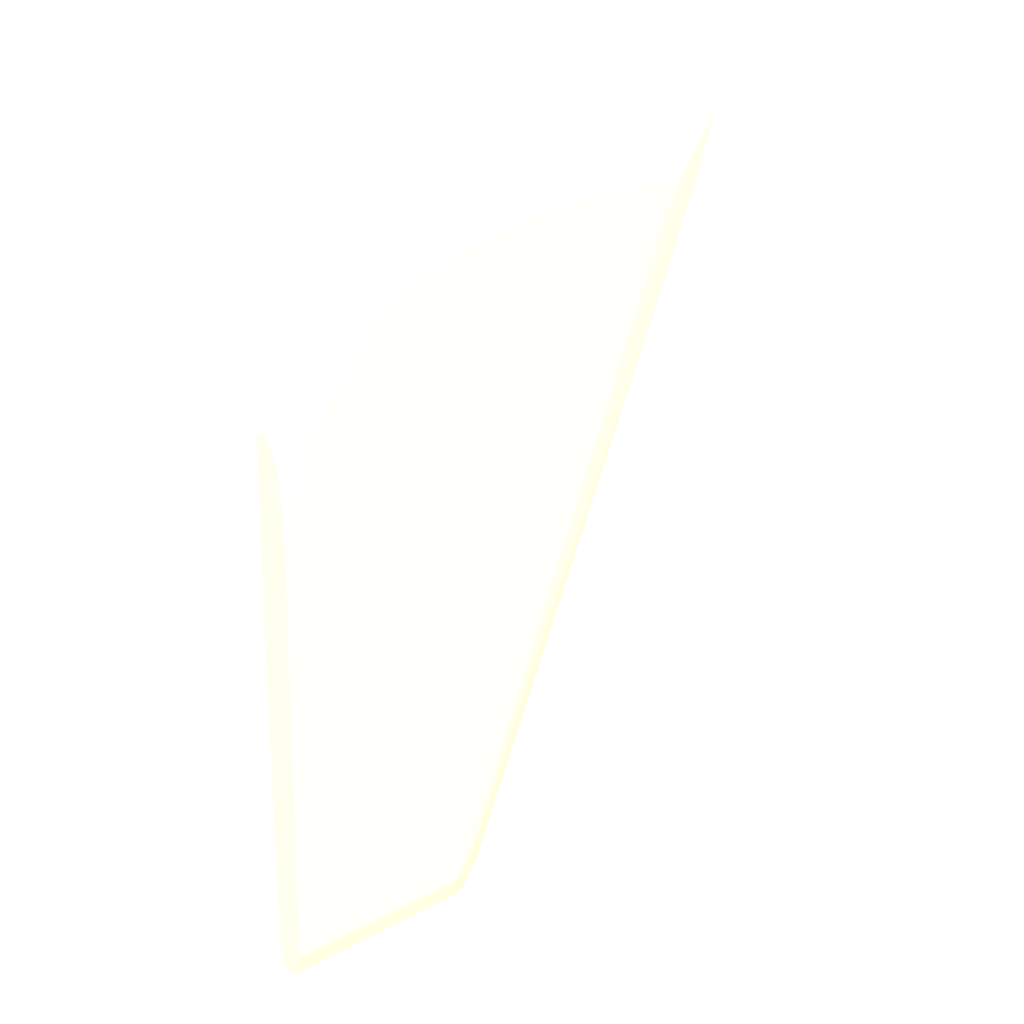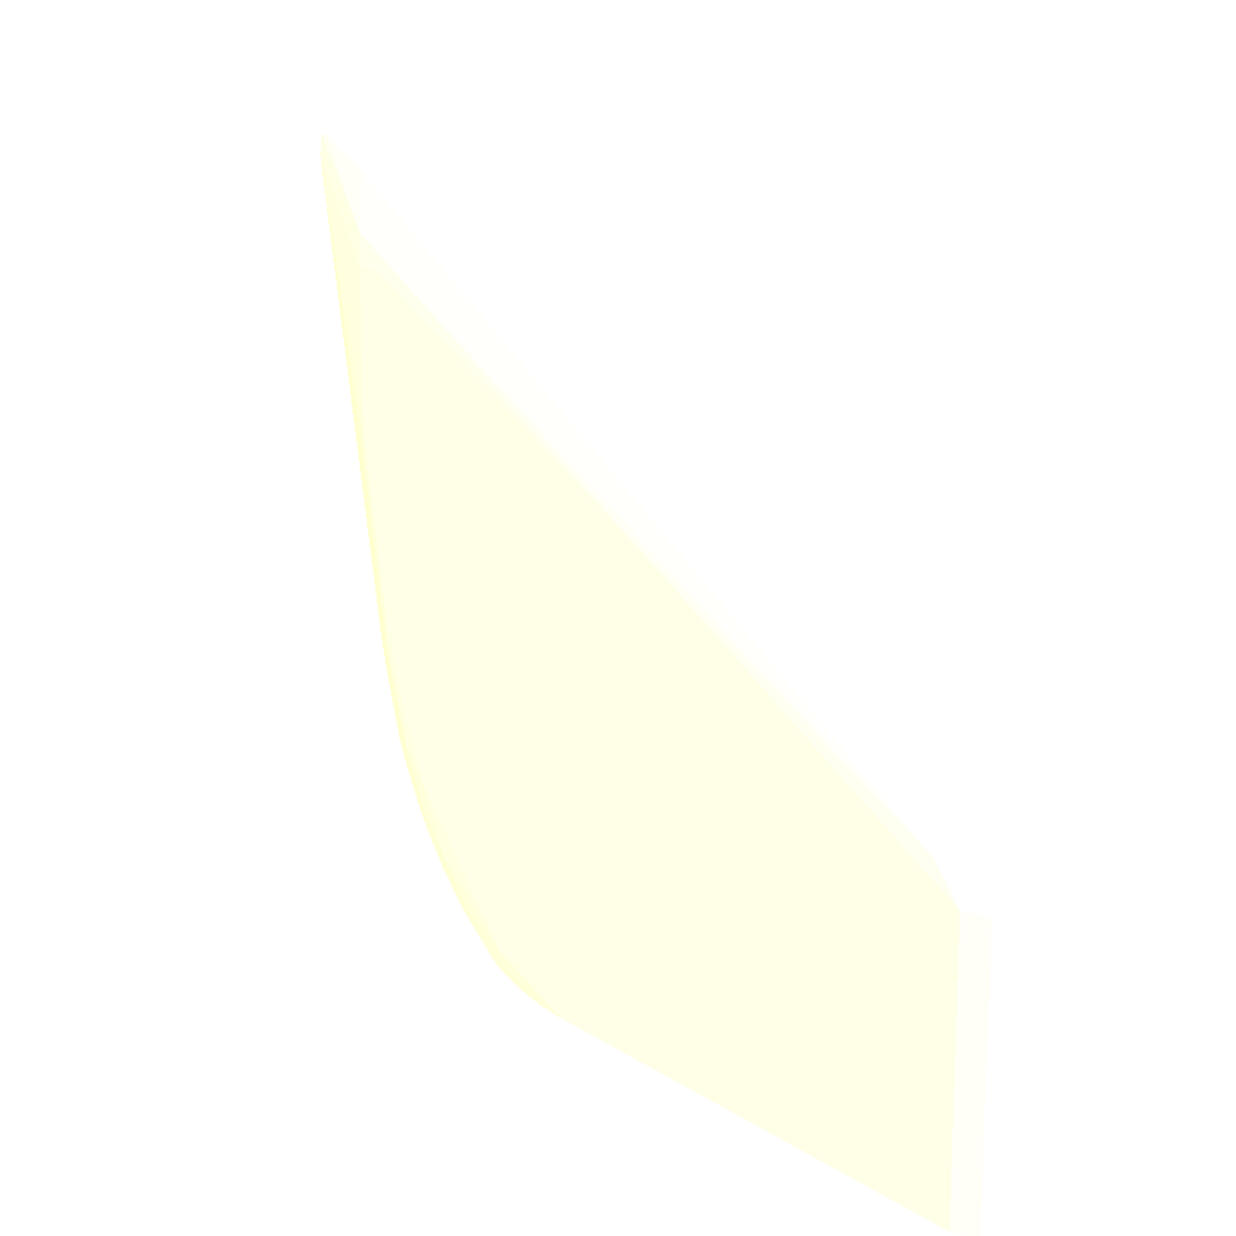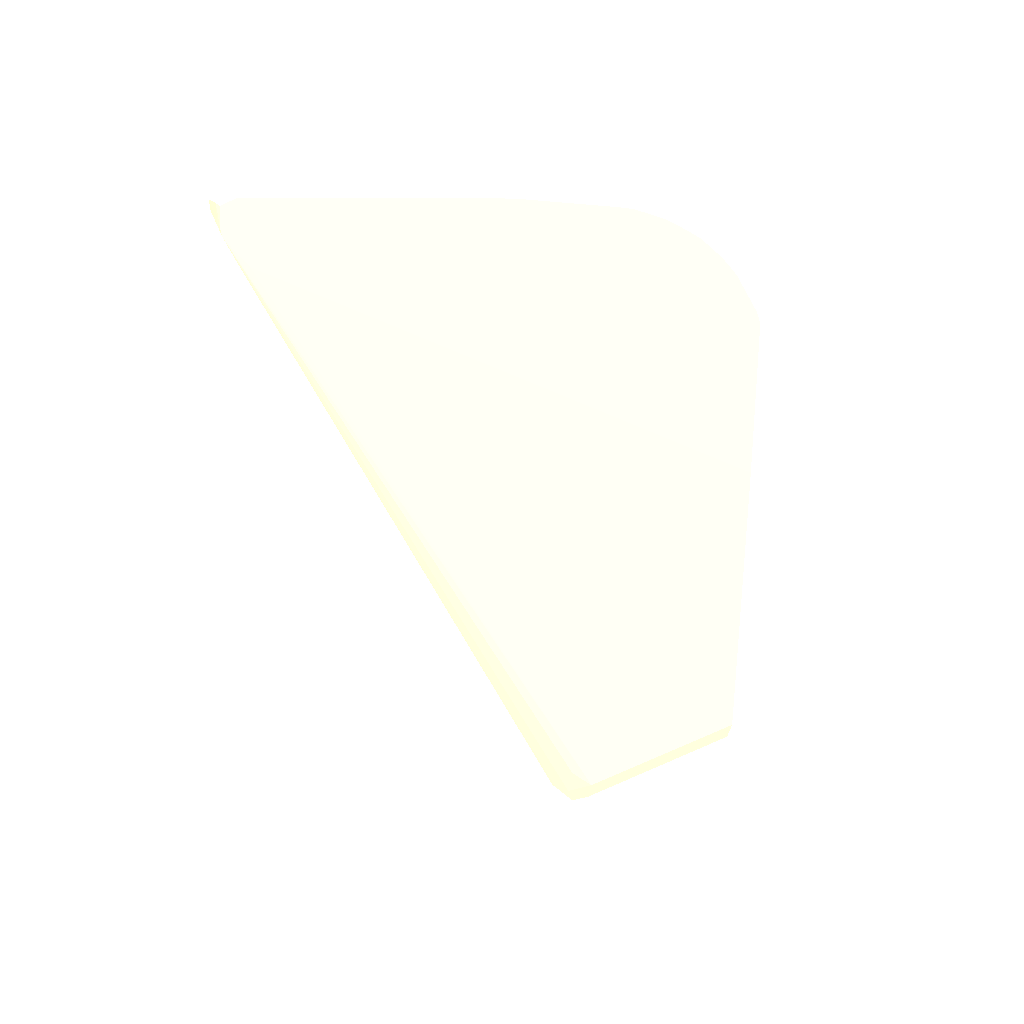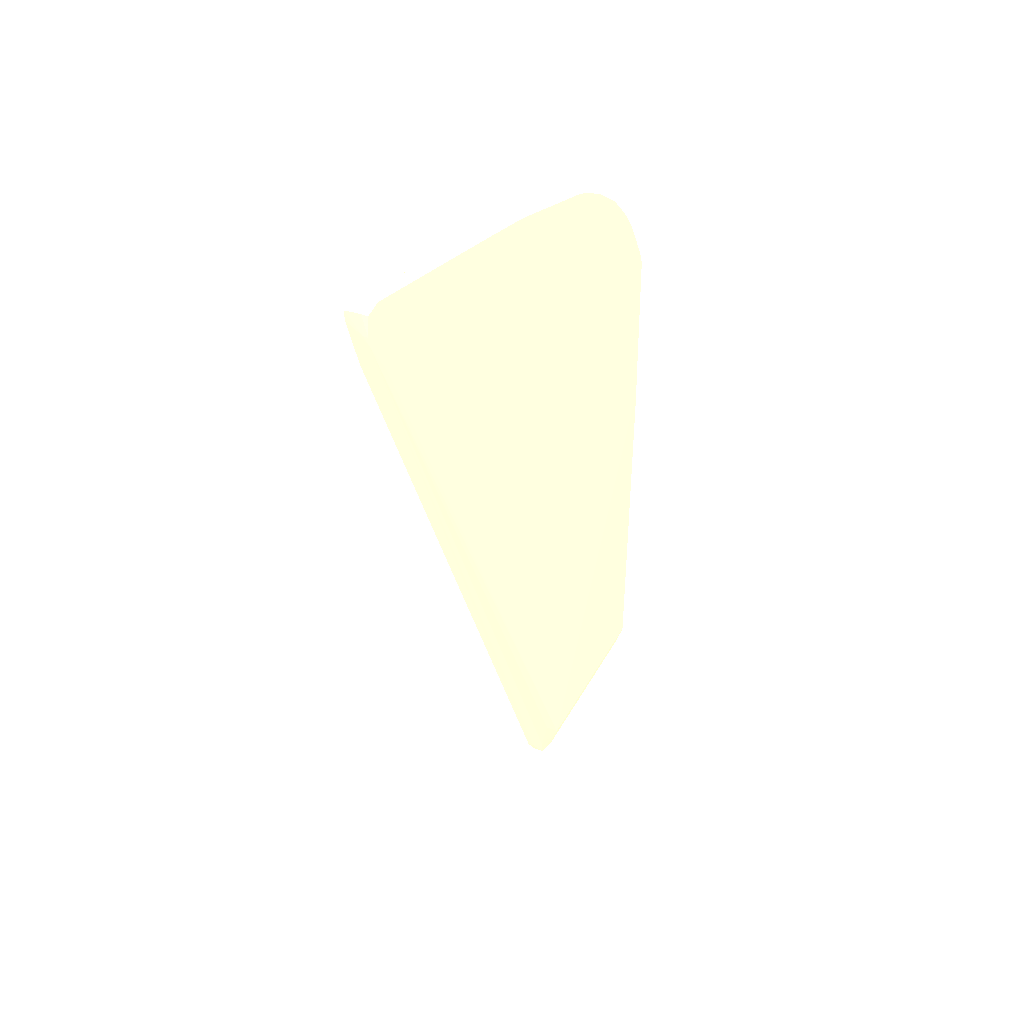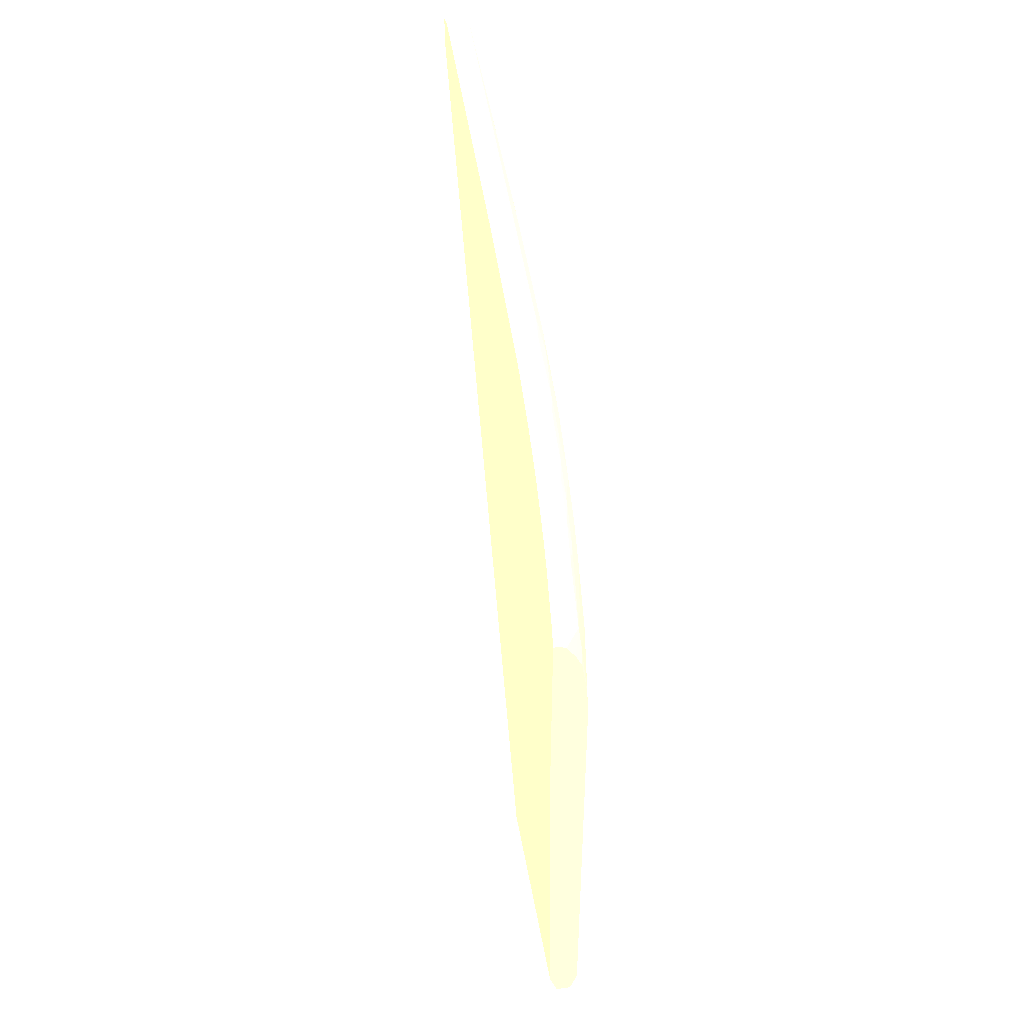
<metadata>
{"format":"obj","ext":"obj","renderer":"f3d","projection":"perspective","resolution":1024,"background":"white","views":[{"elev":17.0,"azim":-136.7,"up":"+Y"},{"elev":14.4,"azim":-36.0,"up":"+Z"},{"elev":27.1,"azim":54.4,"up":"+Y"},{"elev":34.7,"azim":24.0,"up":"+Y"},{"elev":43.8,"azim":170.6,"up":"+Y"}]}
</metadata>
<code>
v 0.01502 -0.0313 -0.0008387 0.9412 0.7961 0.6275
v 0.0146 -0.0313 -0.0008596 0.9412 0.7961 0.6275
v 0.01502 -0.03206 -0.0009801 0.9412 0.7961 0.6275
v 0.01502 -0.02974 -0.0009382 0.9412 0.7961 0.6275
v 0.01451 -0.02965 -0.0009067 0.9412 0.7961 0.6275
v 0.01315 -0.02978 -0.00108 0.9412 0.7961 0.6275
v 0.01315 -0.03049 -0.00108 0.9412 0.7961 0.6275
v 0.01502 -0.03312 -0.001739 0.9412 0.7961 0.6275
v 0.01304 -0.03511 -0.003085 0.9412 0.7961 0.6275
v 0.01314 -0.09389 -0.0327 0.9412 0.7961 0.6275
v 0.01365 -0.09389 -0.0327 0.9412 0.7961 0.6275
v 0.01404 -0.09462 -0.03393 0.9412 0.7961 0.6275
v 0.01452 -0.09232 -0.03404 0.9412 0.7961 0.6275
v 0.01463 -0.09458 -0.0363 0.9412 0.7961 0.6275
v 0.01502 -0.0294 -0.002446 0.9412 0.7961 0.6275
v 0.01451 -0.02921 -0.002446 0.9412 0.7961 0.6275
v 0.01309 -0.02964 -0.002446 0.9412 0.7961 0.6275
v 0.0123 -0.0359 -0.00696 0.9412 0.7961 0.6275
v 0.01502 -0.03478 -0.003054 0.9412 0.7961 0.6275
v 0.01233 -0.09232 -0.03404 0.9412 0.7961 0.6275
v 0.01291 -0.09232 -0.03235 0.9412 0.7961 0.6275
v 0.01277 -0.09462 -0.03393 0.9412 0.7961 0.6275
v 0.01299 -0.09613 -0.03461 0.9412 0.7961 0.6275
v 0.0138 -0.09613 -0.03461 0.9412 0.7961 0.6275
v 0.01401 -0.09634 -0.0363 0.9412 0.7961 0.6275
v 0.01462 -0.0946 -0.05433 0.9412 0.7961 0.6275
v 0.01463 -0.09458 -0.05433 0.9412 0.7961 0.6275
v 0.01502 -0.06592 -0.05433 0.9412 0.7961 0.6275
v 0.01502 -0.06575 -0.05392 0.9412 0.7961 0.6275
v 0.01502 -0.03271 -0.02017 0.9412 0.7961 0.6275
v 0.01502 -0.03365 -0.02504 0.9412 0.7961 0.6275
v 0.01344 -0.03479 -0.02833 0.9412 0.7961 0.6275
v 0.01287 -0.03427 -0.02276 0.9412 0.7961 0.6275
v 0.01229 -0.0359 -0.02276 0.9412 0.7961 0.6275
v 0.01224 -0.0359 -0.0205 0.9412 0.7961 0.6275
v 0.01222 -0.0359 -0.01824 0.9412 0.7961 0.6275
v 0.01222 -0.0359 -0.009217 0.9412 0.7961 0.6275
v 0.01307 -0.03677 -0.0363 0.9412 0.7961 0.6275
v 0.01287 -0.03653 -0.03404 0.9412 0.7961 0.6275
v 0.01222 -0.03816 -0.009217 0.9412 0.7961 0.6275
v 0.01229 -0.04041 -0.009217 0.9412 0.7961 0.6275
v 0.01223 -0.06298 -0.0205 0.9412 0.7961 0.6275
v 0.01222 -0.06749 -0.02276 0.9412 0.7961 0.6275
v 0.01222 -0.072 -0.02502 0.9412 0.7961 0.6275
v 0.01222 -0.08103 -0.02953 0.9412 0.7961 0.6275
v 0.01222 -0.09458 -0.0363 0.9412 0.7961 0.6275
v 0.01227 -0.04492 -0.01147 0.9412 0.7961 0.6275
v 0.01226 -0.04944 -0.01373 0.9412 0.7961 0.6275
v 0.01225 -0.05395 -0.01599 0.9412 0.7961 0.6275
v 0.01224 -0.05847 -0.01824 0.9412 0.7961 0.6275
v 0.0128 -0.09634 -0.0363 0.9412 0.7961 0.6275
v 0.01401 -0.09634 -0.05433 0.9412 0.7961 0.6275
v 0.01502 -0.0509 -0.05433 0.9412 0.7961 0.6275
v 0.01502 -0.03417 -0.02741 0.9412 0.7961 0.6275
v 0.01326 -0.03694 -0.03779 0.9412 0.7961 0.6275
v 0.01245 -0.0359 -0.02502 0.9412 0.7961 0.6275
v 0.01229 -0.03816 -0.03404 0.9412 0.7961 0.6275
v 0.01222 -0.03816 -0.03179 0.9412 0.7961 0.6275
v 0.01222 -0.03816 -0.02953 0.9412 0.7961 0.6275
v 0.01287 -0.03862 -0.04081 0.9412 0.7961 0.6275
v 0.01249 -0.03816 -0.0363 0.9412 0.7961 0.6275
v 0.01222 -0.09458 -0.05433 0.9412 0.7961 0.6275
v 0.01279 -0.09632 -0.05433 0.9412 0.7961 0.6275
v 0.0128 -0.09634 -0.05433 0.9412 0.7961 0.6275
v 0.01451 -0.0509 -0.05433 0.9412 0.7961 0.6275
v 0.01451 -0.04964 -0.05379 0.9412 0.7961 0.6275
v 0.01502 -0.04992 -0.05391 0.9412 0.7961 0.6275
v 0.01502 -0.03689 -0.038 0.9412 0.7961 0.6275
v 0.01451 -0.03689 -0.03799 0.9412 0.7961 0.6275
v 0.01451 -0.03726 -0.03911 0.9412 0.7961 0.6275
v 0.01451 -0.03797 -0.04081 0.9412 0.7961 0.6275
v 0.01309 -0.03901 -0.04248 0.9412 0.7961 0.6275
v 0.01229 -0.04041 -0.04081 0.9412 0.7961 0.6275
v 0.01222 -0.04041 -0.03856 0.9412 0.7961 0.6275
v 0.01274 -0.04028 -0.04317 0.9412 0.7961 0.6275
v 0.01222 -0.0607 -0.05433 0.9412 0.7961 0.6275
v 0.01404 -0.05115 -0.05433 0.9412 0.7961 0.6275
v 0.01302 -0.04995 -0.0536 0.9412 0.7961 0.6275
v 0.01502 -0.04964 -0.05379 0.9412 0.7961 0.6275
v 0.0132 -0.04584 -0.05113 0.9412 0.7961 0.6275
v 0.01451 -0.04573 -0.05121 0.9412 0.7961 0.6275
v 0.01502 -0.03697 -0.03825 0.9412 0.7961 0.6275
v 0.01502 -0.03725 -0.03912 0.9412 0.7961 0.6275
v 0.01502 -0.03797 -0.04081 0.9412 0.7961 0.6275
v 0.01451 -0.03887 -0.04276 0.9412 0.7961 0.6275
v 0.01323 -0.0414 -0.04662 0.9412 0.7961 0.6275
v 0.01297 -0.04097 -0.04533 0.9412 0.7961 0.6275
v 0.0124 -0.04267 -0.04533 0.9412 0.7961 0.6275
v 0.01222 -0.04267 -0.04307 0.9412 0.7961 0.6275
v 0.01222 -0.05395 -0.0521 0.9412 0.7961 0.6275
v 0.01223 -0.05845 -0.05433 0.9412 0.7961 0.6275
v 0.01331 -0.05216 -0.05433 0.9412 0.7961 0.6275
v 0.0127 -0.04929 -0.05226 0.9412 0.7961 0.6275
v 0.01296 -0.04718 -0.05156 0.9412 0.7961 0.6275
v 0.01282 -0.0517 -0.05396 0.9412 0.7961 0.6275
v 0.01502 -0.04573 -0.05121 0.9412 0.7961 0.6275
v 0.0129 -0.04502 -0.04978 0.9412 0.7961 0.6275
v 0.01315 -0.04356 -0.04898 0.9412 0.7961 0.6275
v 0.01451 -0.0446 -0.05024 0.9412 0.7961 0.6275
v 0.01502 -0.03887 -0.04276 0.9412 0.7961 0.6275
v 0.01502 -0.03902 -0.04302 0.9412 0.7961 0.6275
v 0.01502 -0.03952 -0.04389 0.9412 0.7961 0.6275
v 0.01451 -0.03953 -0.04388 0.9412 0.7961 0.6275
v 0.01451 -0.04044 -0.04533 0.9412 0.7961 0.6275
v 0.01451 -0.04132 -0.0467 0.9412 0.7961 0.6275
v 0.01451 -0.04232 -0.04784 0.9412 0.7961 0.6275
v 0.01451 -0.04345 -0.04911 0.9412 0.7961 0.6275
v 0.01292 -0.04276 -0.04746 0.9412 0.7961 0.6275
v 0.01234 -0.04492 -0.04758 0.9412 0.7961 0.6275
v 0.01222 -0.04492 -0.04533 0.9412 0.7961 0.6275
v 0.01222 -0.04944 -0.04984 0.9412 0.7961 0.6275
v 0.01224 -0.0517 -0.0521 0.9412 0.7961 0.6275
v 0.01237 -0.05619 -0.05433 0.9412 0.7961 0.6275
v 0.0128 -0.05325 -0.05433 0.9412 0.7961 0.6275
v 0.01238 -0.04718 -0.04984 0.9412 0.7961 0.6275
v 0.01502 -0.0446 -0.05024 0.9412 0.7961 0.6275
v 0.01502 -0.04345 -0.04911 0.9412 0.7961 0.6275
v 0.01502 -0.04371 -0.04937 0.9412 0.7961 0.6275
v 0.01502 -0.03973 -0.04421 0.9412 0.7961 0.6275
v 0.01502 -0.04043 -0.04533 0.9412 0.7961 0.6275
v 0.01502 -0.04132 -0.0467 0.9412 0.7961 0.6275
v 0.01502 -0.04155 -0.04696 0.9412 0.7961 0.6275
f 1 2 3
f 1 3 8
f 1 8 19
f 1 19 29
f 1 29 28
f 1 28 53
f 1 53 67
f 1 67 79
f 1 79 96
f 1 96 116
f 1 116 118
f 1 118 117
f 1 117 122
f 1 122 121
f 1 121 120
f 1 120 119
f 1 119 102
f 1 102 101
f 1 101 100
f 1 100 84
f 1 84 83
f 1 83 82
f 1 82 68
f 1 68 54
f 1 54 31
f 1 31 30
f 1 30 15
f 1 15 4
f 1 4 5
f 1 5 2
f 2 5 6
f 2 6 7
f 2 7 3
f 3 7 9
f 3 9 10
f 3 10 11
f 3 11 12
f 3 12 13
f 3 13 14
f 3 14 8
f 4 15 16
f 4 16 5
f 5 16 6
f 6 16 17
f 6 17 18
f 6 18 7
f 7 18 9
f 8 14 19
f 9 18 20
f 9 20 21
f 9 21 10
f 10 21 22
f 10 22 23
f 10 23 24
f 10 24 11
f 11 24 12
f 12 24 14
f 12 14 13
f 14 24 25
f 14 25 26
f 14 26 27
f 14 27 28
f 14 28 29
f 14 29 19
f 15 30 16
f 16 30 31
f 16 31 32
f 16 32 17
f 17 33 34
f 17 34 35
f 17 35 36
f 17 36 37
f 17 37 18
f 17 32 38
f 17 38 39
f 17 39 33
f 18 37 40
f 18 40 41
f 18 41 20
f 20 42 43
f 20 43 44
f 20 44 45
f 20 45 46
f 20 46 22
f 20 22 21
f 20 41 47
f 20 47 48
f 20 48 49
f 20 49 50
f 20 50 42
f 22 46 23
f 23 46 51
f 23 51 25
f 23 25 24
f 25 51 64
f 25 64 52
f 25 52 26
f 26 52 64
f 26 64 63
f 26 63 62
f 26 62 76
f 26 76 91
f 26 91 113
f 26 113 114
f 26 114 92
f 26 92 77
f 26 77 65
f 26 65 53
f 26 53 28
f 26 28 27
f 31 54 32
f 32 55 38
f 32 54 55
f 33 39 56
f 33 56 34
f 34 56 57
f 34 57 58
f 34 58 35
f 35 58 36
f 36 58 59
f 36 59 74
f 36 74 89
f 36 89 110
f 36 110 111
f 36 111 90
f 36 90 76
f 36 76 62
f 36 62 46
f 36 46 45
f 36 45 44
f 36 44 40
f 36 40 37
f 38 55 60
f 38 60 39
f 39 60 61
f 39 61 57
f 39 57 56
f 40 50 49
f 40 49 48
f 40 48 47
f 40 47 41
f 40 44 43
f 40 43 42
f 40 42 50
f 46 62 63
f 46 63 51
f 51 63 64
f 53 65 66
f 53 66 67
f 54 68 69
f 54 69 55
f 55 69 70
f 55 70 71
f 55 71 72
f 55 72 60
f 57 61 73
f 57 73 74
f 57 74 58
f 58 74 59
f 60 72 75
f 60 75 73
f 60 73 61
f 65 77 78
f 65 78 66
f 66 79 67
f 66 78 80
f 66 80 81
f 66 81 96
f 66 96 79
f 68 82 69
f 69 82 70
f 70 82 83
f 70 83 71
f 71 84 85
f 71 85 72
f 71 83 84
f 72 85 86
f 72 86 87
f 72 87 75
f 73 88 89
f 73 89 74
f 73 75 88
f 75 87 88
f 76 90 91
f 77 92 78
f 78 93 94
f 78 94 80
f 78 92 95
f 78 95 93
f 80 97 98
f 80 98 99
f 80 99 81
f 80 94 97
f 81 99 96
f 84 100 85
f 85 100 101
f 85 101 102
f 85 102 103
f 85 103 86
f 86 103 104
f 86 104 105
f 86 105 106
f 86 106 107
f 86 107 98
f 86 98 108
f 86 108 87
f 87 108 88
f 88 108 109
f 88 109 89
f 89 109 110
f 90 111 112
f 90 112 91
f 91 112 113
f 92 114 95
f 93 115 94
f 93 95 112
f 93 112 115
f 94 115 97
f 95 114 113
f 95 113 112
f 96 99 116
f 97 115 109
f 97 109 108
f 97 108 98
f 98 107 99
f 99 107 117
f 99 117 118
f 99 118 116
f 102 119 104
f 102 104 103
f 104 120 105
f 104 119 120
f 105 120 121
f 105 121 122
f 105 122 106
f 106 122 117
f 106 117 107
f 109 115 112
f 109 112 111
f 109 111 110

</code>
